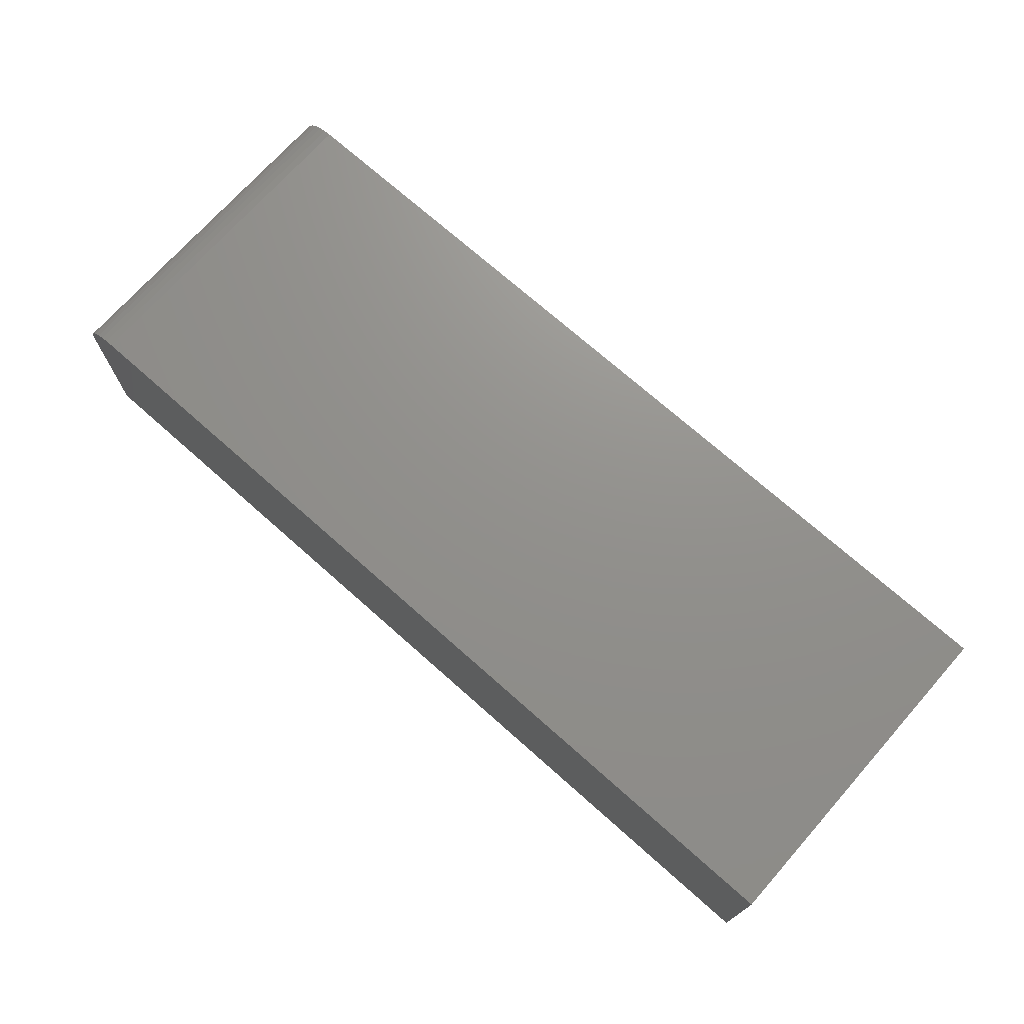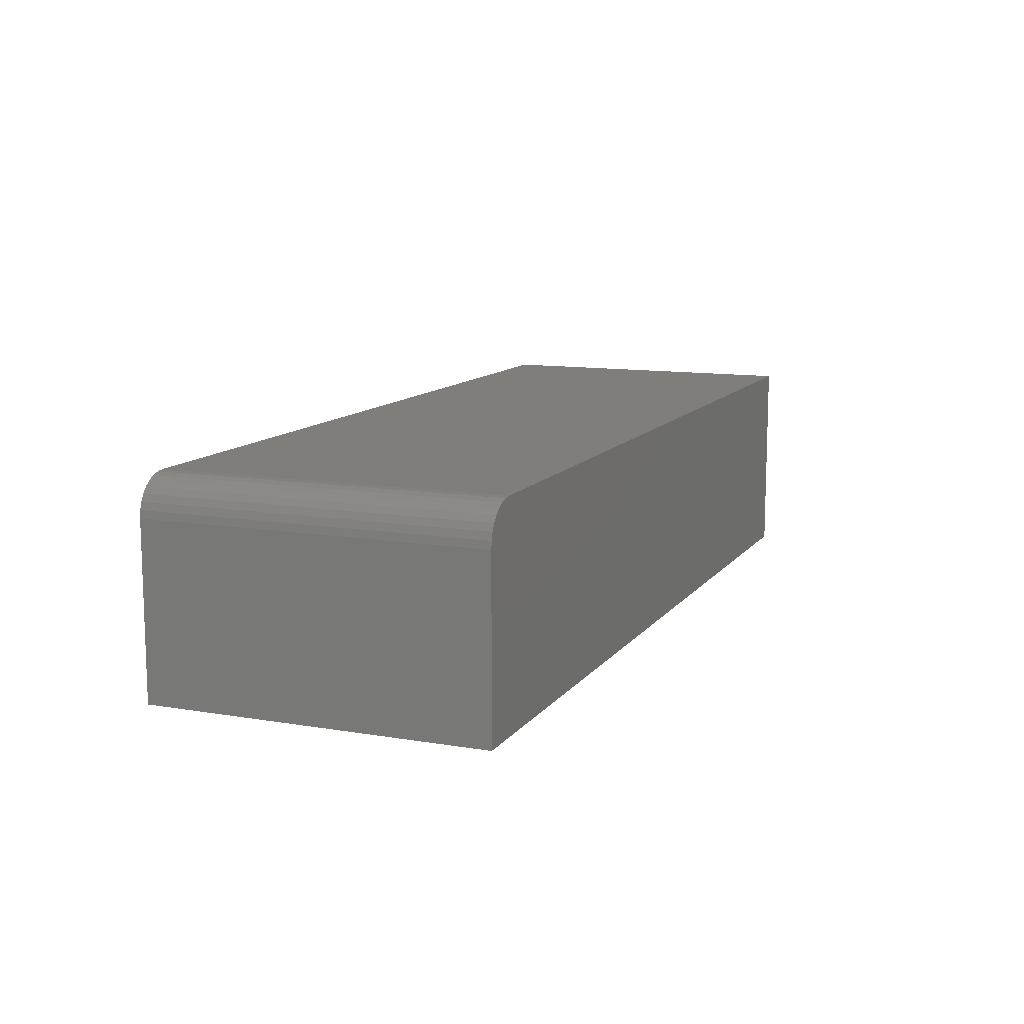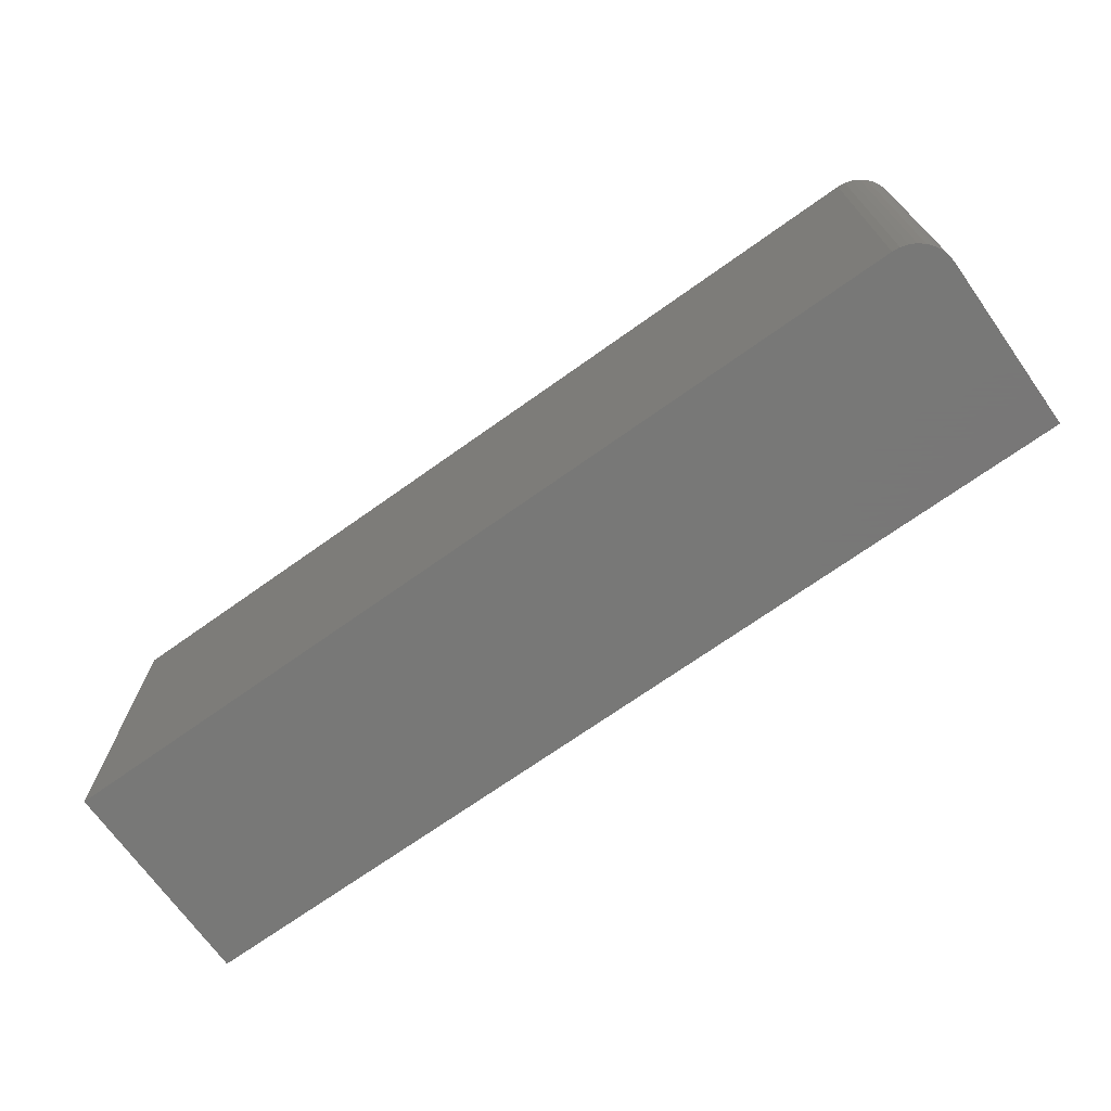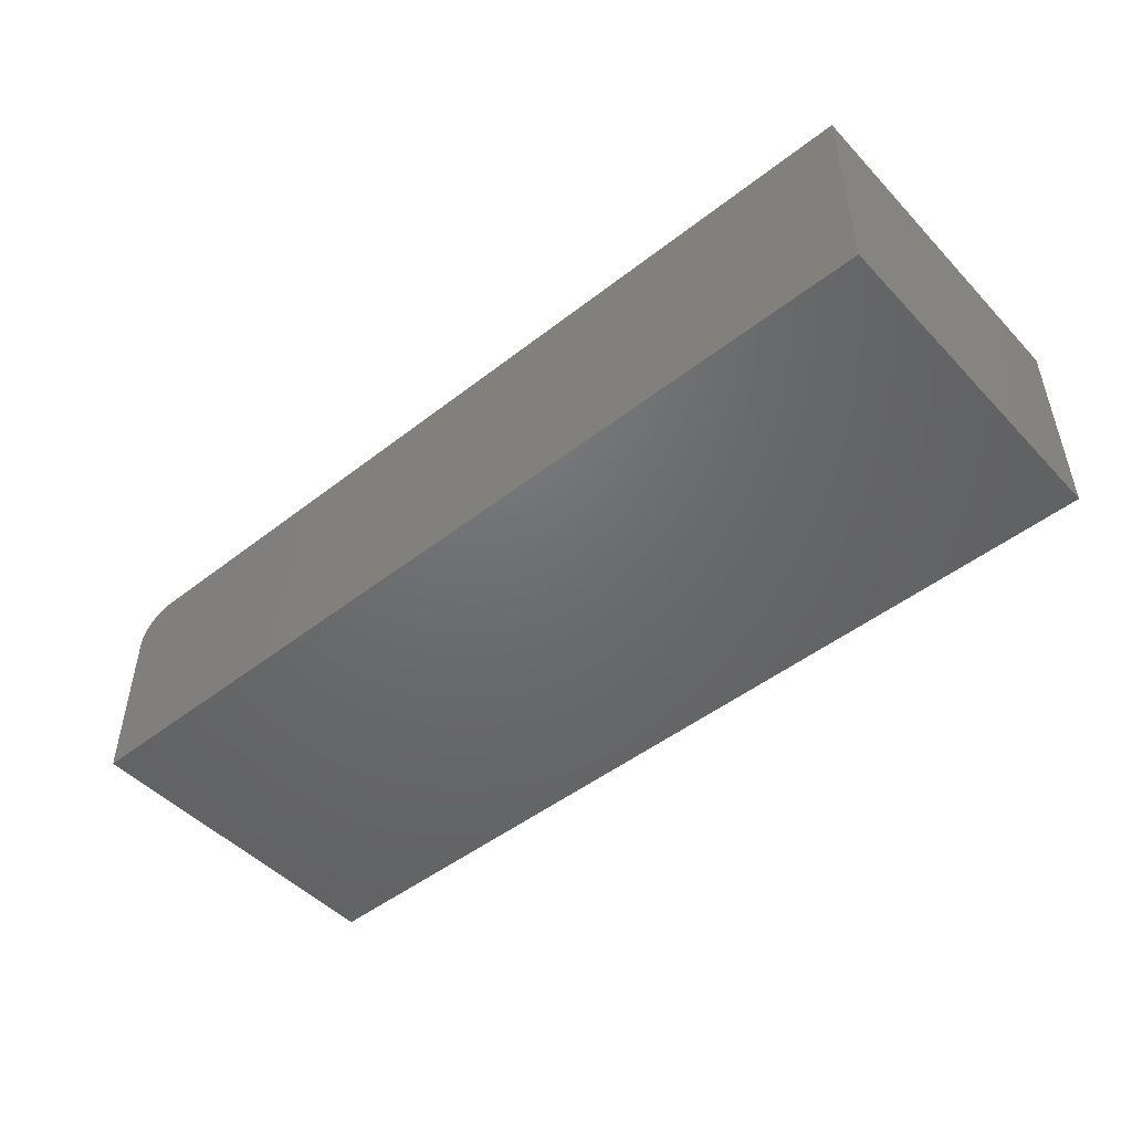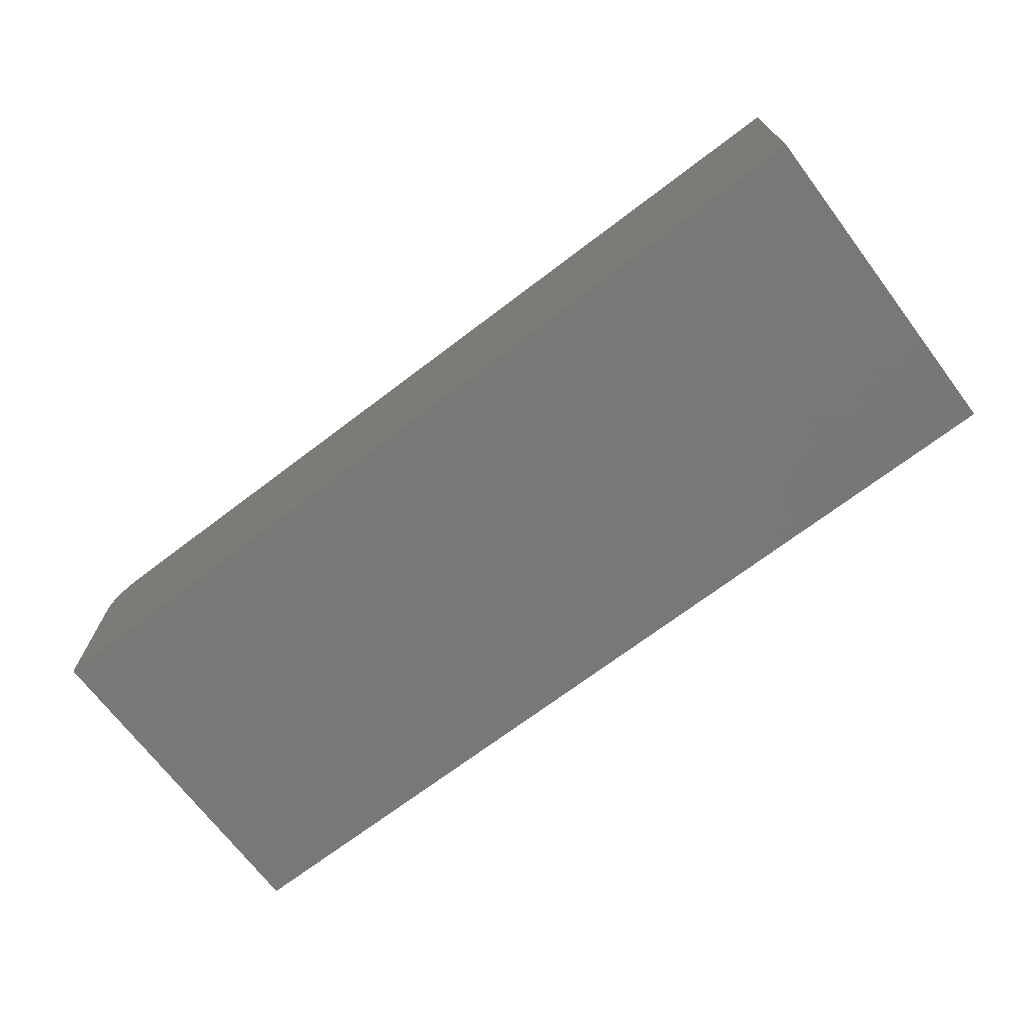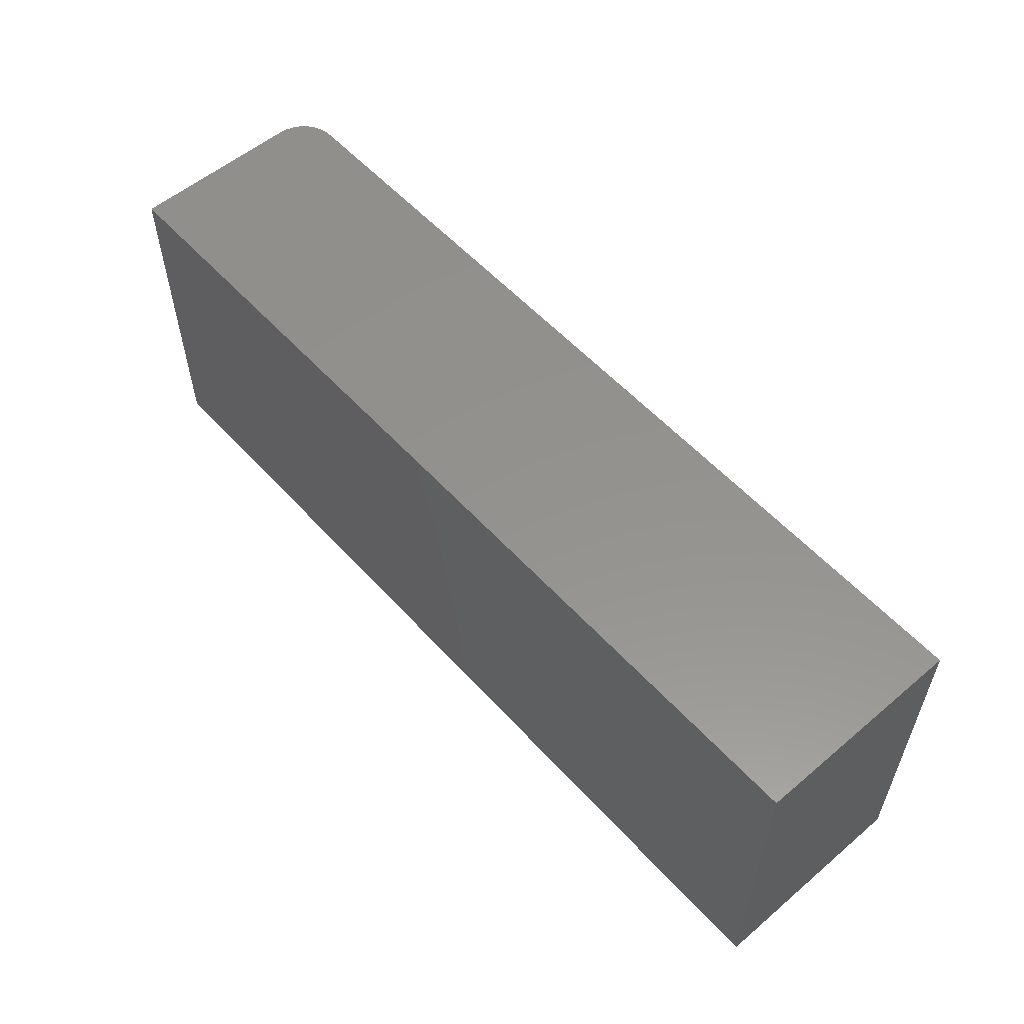
<metadata>
{"format":"stl","ext":"stl","renderer":"f3d","projection":"perspective","resolution":1024,"background":"white","views":[{"elev":72.2,"azim":41.6,"up":"+Y"},{"elev":11.4,"azim":-67.8,"up":"+Y"},{"elev":-70.4,"azim":-144.5,"up":"+Z"},{"elev":-48.4,"azim":41.0,"up":"+Y"},{"elev":-70.4,"azim":37.2,"up":"+Y"},{"elev":56.0,"azim":48.5,"up":"+Z"}]}
</metadata>
<code>
# stl→obj: 24 verts, 44 faces
v -0.6875 0.3438 -3.827e-18
v -0.6875 0.3438 0.5526
v 0.75 0.3438 -9.185e-17
v 0.75 0.3438 0.5526
v -0.75 0.2812 0.5526
v -0.75 0.2812 0
v -0.75 3.757e-33 0.5526
v -0.75 0 0
v 0.75 1.665e-16 0.5526
v -0.6997 0.3425 0.5526
v -0.7114 0.339 0.5526
v -0.7222 0.3332 0.5526
v -0.7317 0.3254 0.5526
v -0.7395 0.316 0.5526
v -0.7452 0.3052 0.5526
v -0.7488 0.2934 0.5526
v 0.75 1.665e-16 -9.185e-17
v -0.7488 0.2934 -7.354e-20
v -0.7452 0.3052 -2.913e-19
v -0.7395 0.316 -6.45e-19
v -0.7317 0.3254 -1.121e-18
v -0.7222 0.3332 -1.701e-18
v -0.7114 0.339 -2.362e-18
v -0.6997 0.3425 -3.08e-18
f 1 2 3
f 3 2 4
f 5 6 7
f 7 6 8
f 7 9 4
f 7 4 2
f 7 2 10
f 7 10 11
f 7 11 12
f 7 12 13
f 7 13 14
f 7 14 15
f 7 15 16
f 7 16 5
f 1 3 17
f 1 17 8
f 1 8 6
f 1 6 18
f 1 18 19
f 1 19 20
f 1 20 21
f 1 21 22
f 1 22 23
f 1 23 24
f 2 1 10
f 10 1 24
f 10 24 11
f 11 24 23
f 11 23 12
f 12 23 22
f 12 22 13
f 13 22 21
f 13 21 14
f 14 21 20
f 14 20 15
f 15 20 19
f 15 19 16
f 16 19 18
f 16 18 5
f 5 18 6
f 8 17 7
f 7 17 9
f 3 4 17
f 17 4 9

</code>
